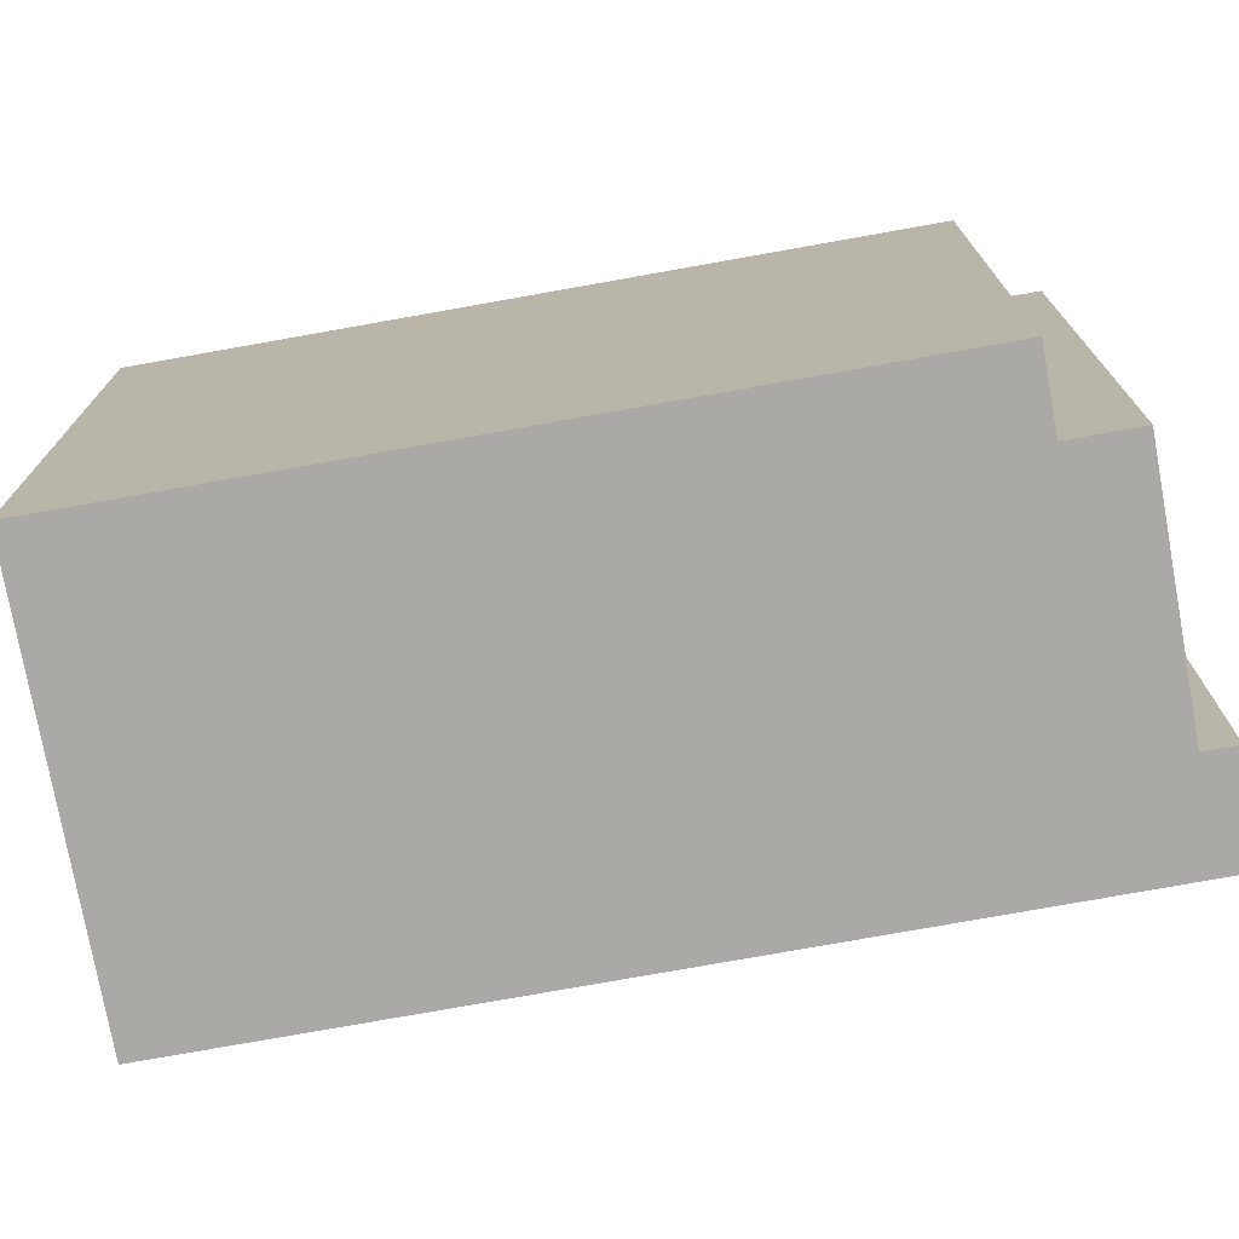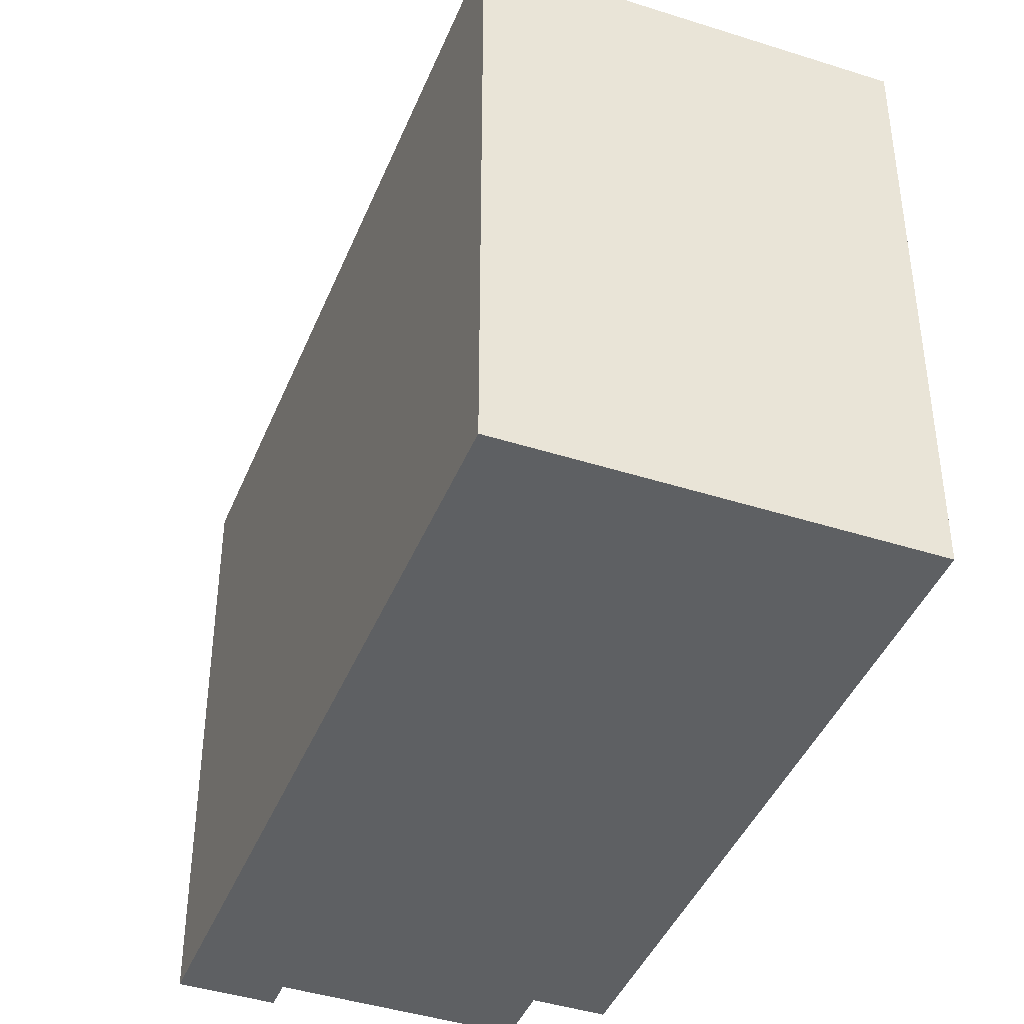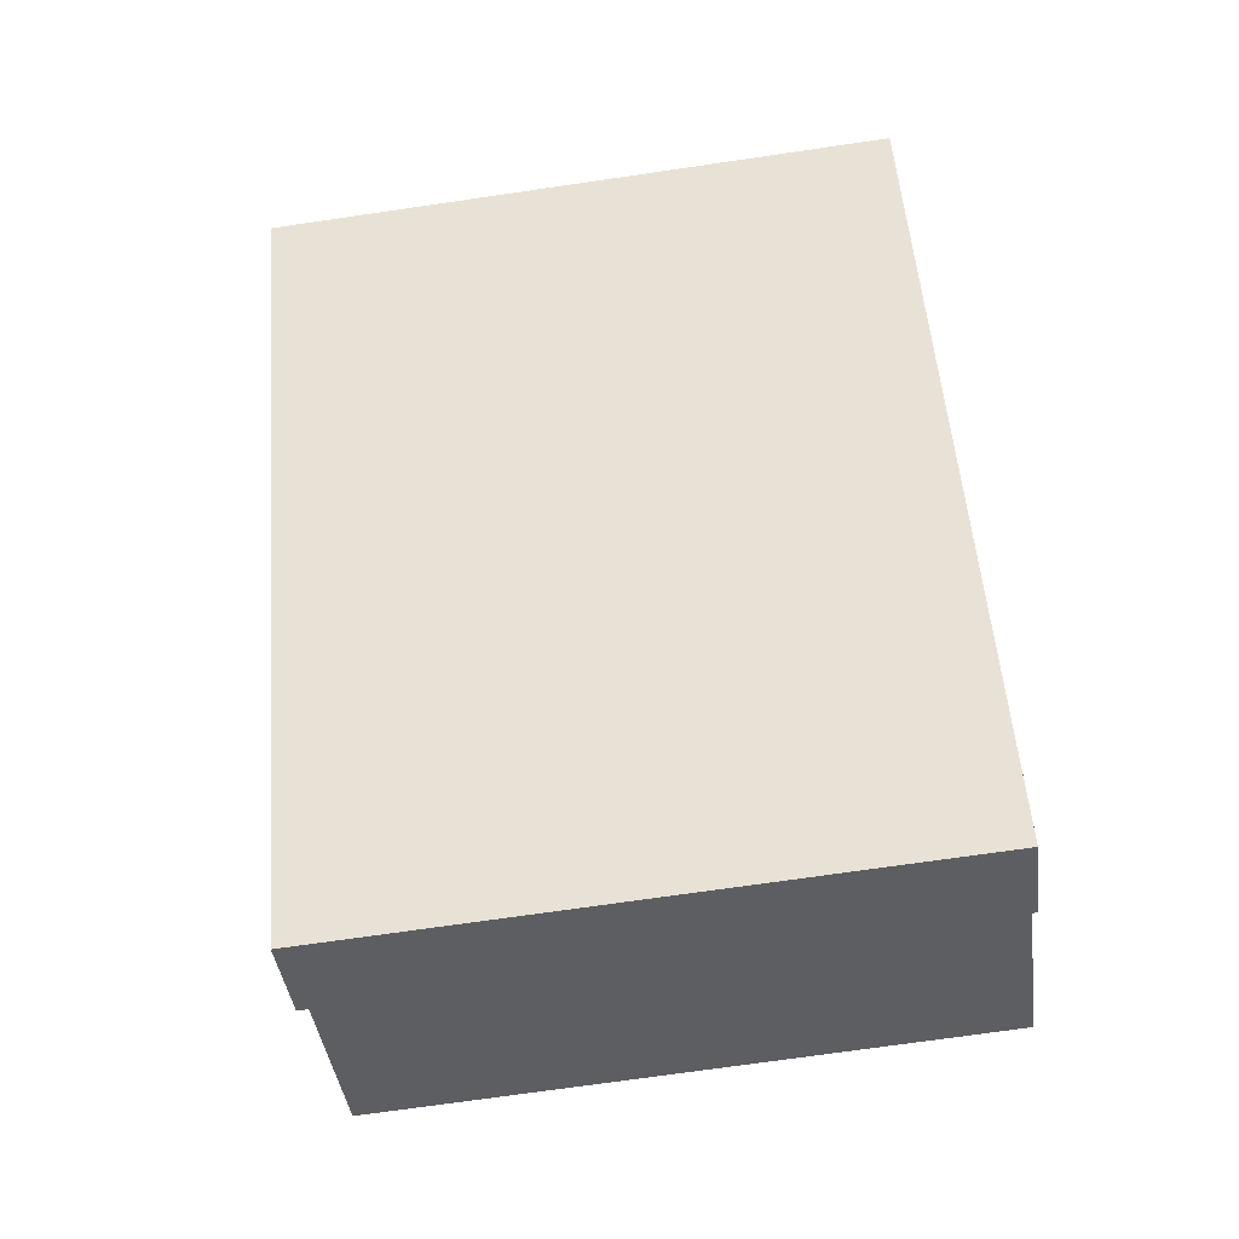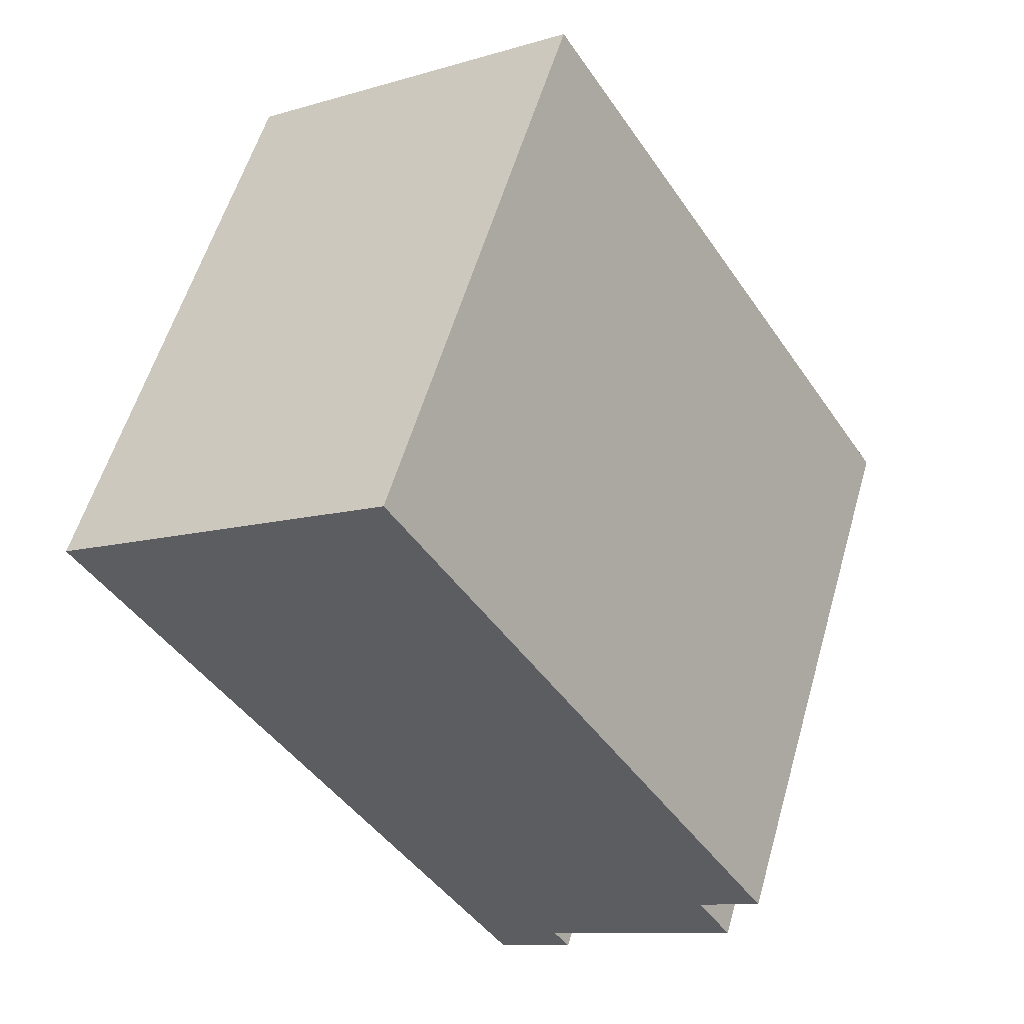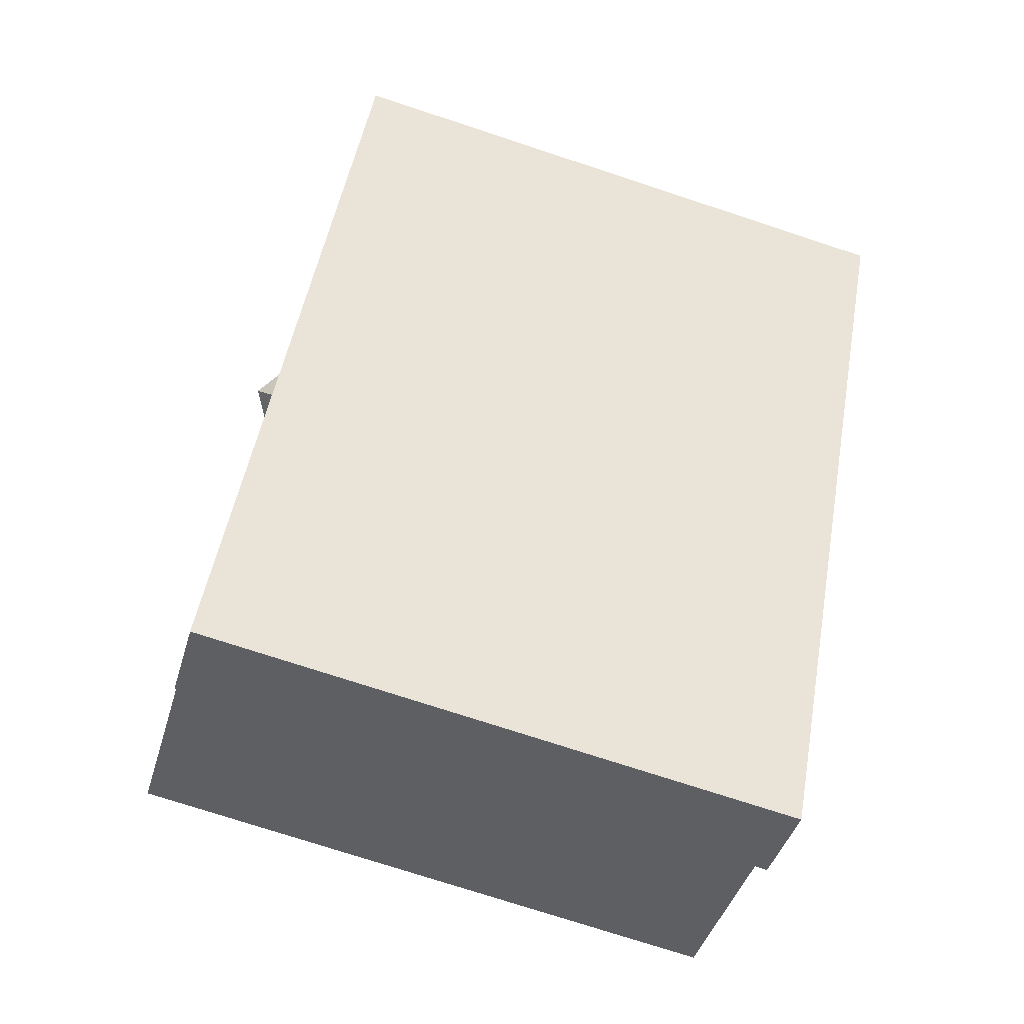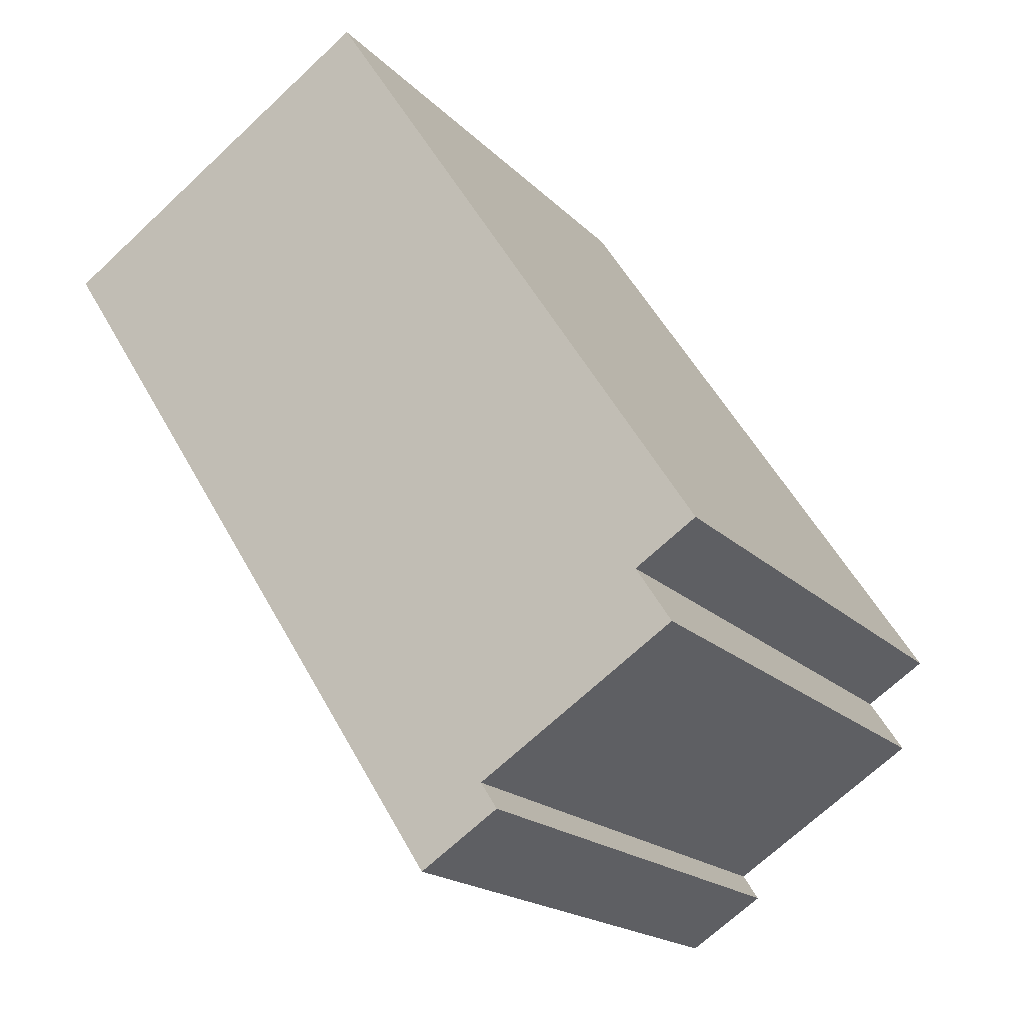
<metadata>
{"format":"obj","ext":"obj","renderer":"f3d","projection":"perspective","resolution":1024,"background":"white","views":[{"elev":-75.6,"azim":67.3,"up":"+Y"},{"elev":-42.3,"azim":-54.0,"up":"+Y"},{"elev":-71.6,"azim":-81.7,"up":"+Z"},{"elev":56.5,"azim":16.0,"up":"+Z"},{"elev":-74.2,"azim":-108.2,"up":"+Z"},{"elev":-18.4,"azim":29.1,"up":"+Z"}]}
</metadata>
<code>
v -0.8963 5.693 2.86
v -0.7733 5.693 8.379
v -0.0963 5.693 3.339
v -0.7733 5.693 8.379
v 0.3027 5.693 2.673
v -0.0963 5.693 3.339
v -7.18 5.693 4.208
v -0.8963 5.693 2.86
v -0.4983 5.693 2.194
v -7.18 5.693 4.208
v -0.7733 5.693 8.379
v -0.8963 5.693 2.86
v -0.4983 5.693 2.194
v 0.3027 5.693 2.673
v 5.507 5.693 -3.919
v -0.7733 5.693 8.379
v 5.507 5.693 -3.919
v 0.3027 5.693 2.673
v -7.18 5.693 4.208
v -0.4983 5.693 2.194
v -0.1923 5.693 -6.598
v -0.4983 5.693 2.194
v 5.507 5.693 -3.919
v -0.1923 5.693 -6.598
v -0.1923 5.693 -6.598
v 2.439 5.693 -7.372
v 1.254 5.693 -8.834
v 1.254 5.693 -8.834
v 2.439 5.693 -7.372
v 2.756 5.693 -7.863
v -0.7733 5.693 8.379
v 6.67 5.693 -3.167
v 5.507 5.693 -3.919
v -0.1923 5.693 -6.598
v 5.507 5.693 -3.919
v 2.439 5.693 -7.372
v 2.439 5.693 -7.372
v 5.507 5.693 -3.919
v 6.177 5.693 -4.955
v -0.3383 6.215 2.783
v -0.0963 5.825 3.339
v 0.3027 5.825 2.673
v -0.4983 5.826 2.194
v -0.3383 6.215 2.783
v 0.3027 5.825 2.673
v -0.8963 5.825 2.86
v -0.0963 5.825 3.339
v -0.3383 6.215 2.783
v -0.8963 5.825 2.86
v -0.3383 6.215 2.783
v -0.4983 5.826 2.194
v -0.1923 5.693 -6.598
v 1.254 5.693 -8.834
v 1.254 -5.694 -8.834
v -0.1923 -5.694 -6.598
v -7.18 5.693 4.208
v -0.1923 5.693 -6.598
v -0.1923 -5.694 -6.598
v -7.18 -5.694 4.208
v -3.977 -5.694 6.293
v -0.7733 -5.694 8.379
v -0.7733 5.693 8.379
v -7.18 5.693 4.208
v -7.18 -5.694 4.208
v -3.977 -5.694 6.293
v -7.18 5.693 4.208
v -3.977 -5.694 6.293
v -0.7733 5.693 8.379
v -0.7733 -5.694 8.379
v 6.67 -5.694 -3.167
v 6.67 5.693 -3.167
v -0.7733 5.693 8.379
v 5.507 5.693 -3.919
v 6.67 5.693 -3.167
v 6.67 -5.694 -3.167
v 5.507 -5.694 -3.919
v 5.507 -5.694 -3.919
v 6.177 -5.694 -4.955
v 6.177 5.693 -4.955
v 5.507 5.693 -3.919
v 2.439 5.693 -7.372
v 4.308 -5.694 -6.164
v 2.439 -5.694 -7.372
v 4.308 -5.694 -6.164
v 6.177 5.693 -4.955
v 6.177 -5.694 -4.955
v 2.439 5.693 -7.372
v 6.177 5.693 -4.955
v 4.308 -5.694 -6.164
v 2.439 -5.694 -7.372
v 2.756 -5.694 -7.863
v 2.756 5.693 -7.863
v 2.439 5.693 -7.372
v 1.254 5.693 -8.834
v 2.756 5.693 -7.863
v 2.756 -5.694 -7.863
v 1.254 -5.694 -8.834
v -0.0963 5.693 3.339
v 0.3027 5.693 2.673
v 0.3027 5.825 2.673
v -0.0963 5.825 3.339
v -0.4983 5.826 2.194
v 0.3027 5.825 2.673
v 0.3027 5.693 2.673
v -0.4983 5.693 2.194
v -0.8963 5.693 2.86
v -0.0963 5.693 3.339
v -0.0963 5.825 3.339
v -0.8963 5.825 2.86
v -0.8963 5.825 2.86
v -0.4983 5.826 2.194
v -0.4983 5.693 2.194
v -0.8963 5.693 2.86
v 1.254 -5.694 -8.834
v 2.756 -5.694 -7.863
v 2.439 -5.694 -7.372
v 4.308 -5.694 -6.164
v 6.177 -5.694 -4.955
v 5.507 -5.694 -3.919
v 6.67 -5.694 -3.167
v -0.7733 -5.694 8.379
v -3.977 -5.694 6.293
v -7.18 -5.694 4.208
v -0.1923 -5.694 -6.598
g CDNNDG02_0004540
f 1 2 3
f 4 5 6
f 7 8 9
f 10 11 12
f 13 14 15
f 16 17 18
f 19 20 21
f 22 23 24
f 25 26 27
f 28 29 30
f 31 32 33
f 34 35 36
f 37 38 39
f 40 41 42
f 43 44 45
f 46 47 48
f 49 50 51
f 52 54 55
f 52 53 54
f 57 58 59
f 56 57 59
f 60 61 62
f 63 64 65
f 66 67 68
f 69 71 72
f 69 70 71
f 75 73 74
f 73 75 76
f 78 79 77
f 77 79 80
f 81 82 83
f 84 85 86
f 87 88 89
f 91 92 90
f 90 92 93
f 96 94 95
f 94 96 97
f 98 100 101
f 98 99 100
f 103 104 105
f 102 103 105
f 107 108 109
f 106 107 109
f 113 110 112
f 112 110 111
f 122 123 124
f 119 122 124
f 119 121 122
f 124 114 116
f 114 115 116
f 119 124 117
f 116 117 124
f 120 121 119
f 117 118 119

</code>
